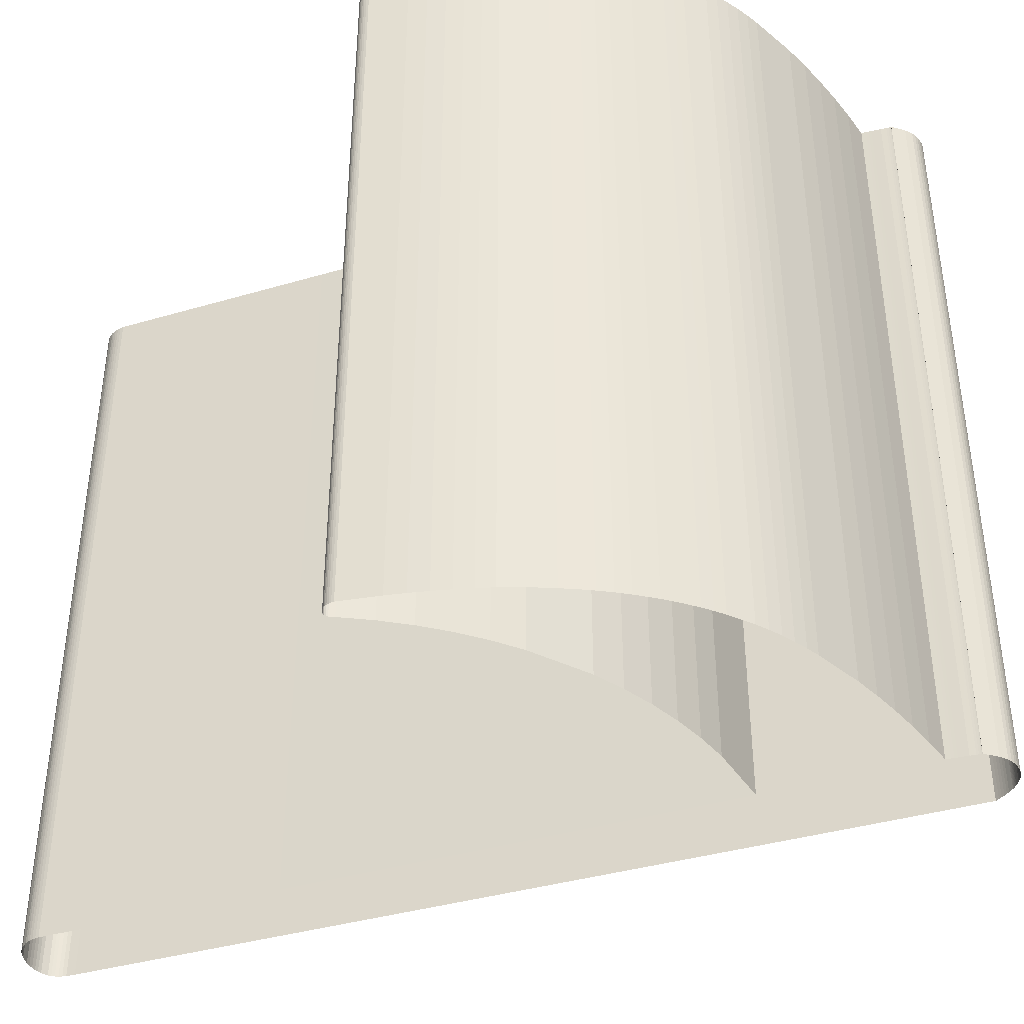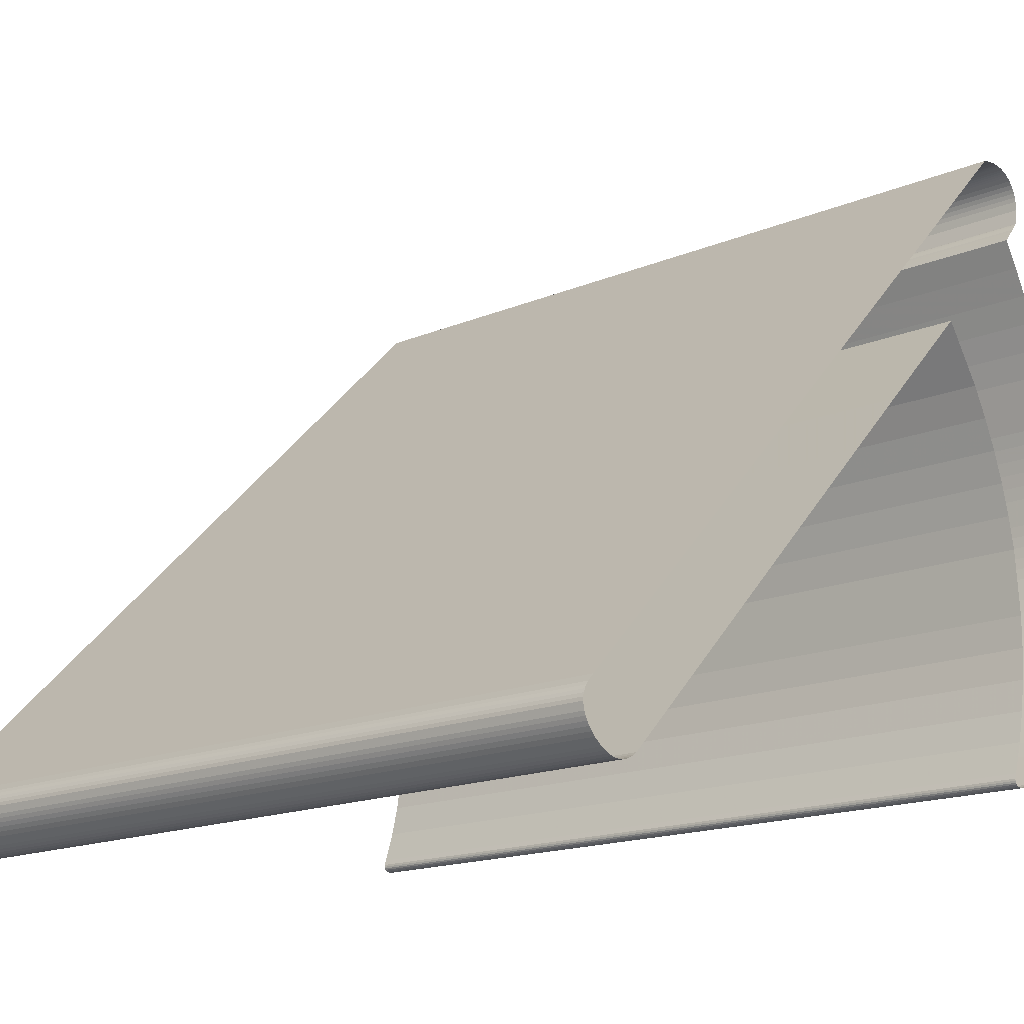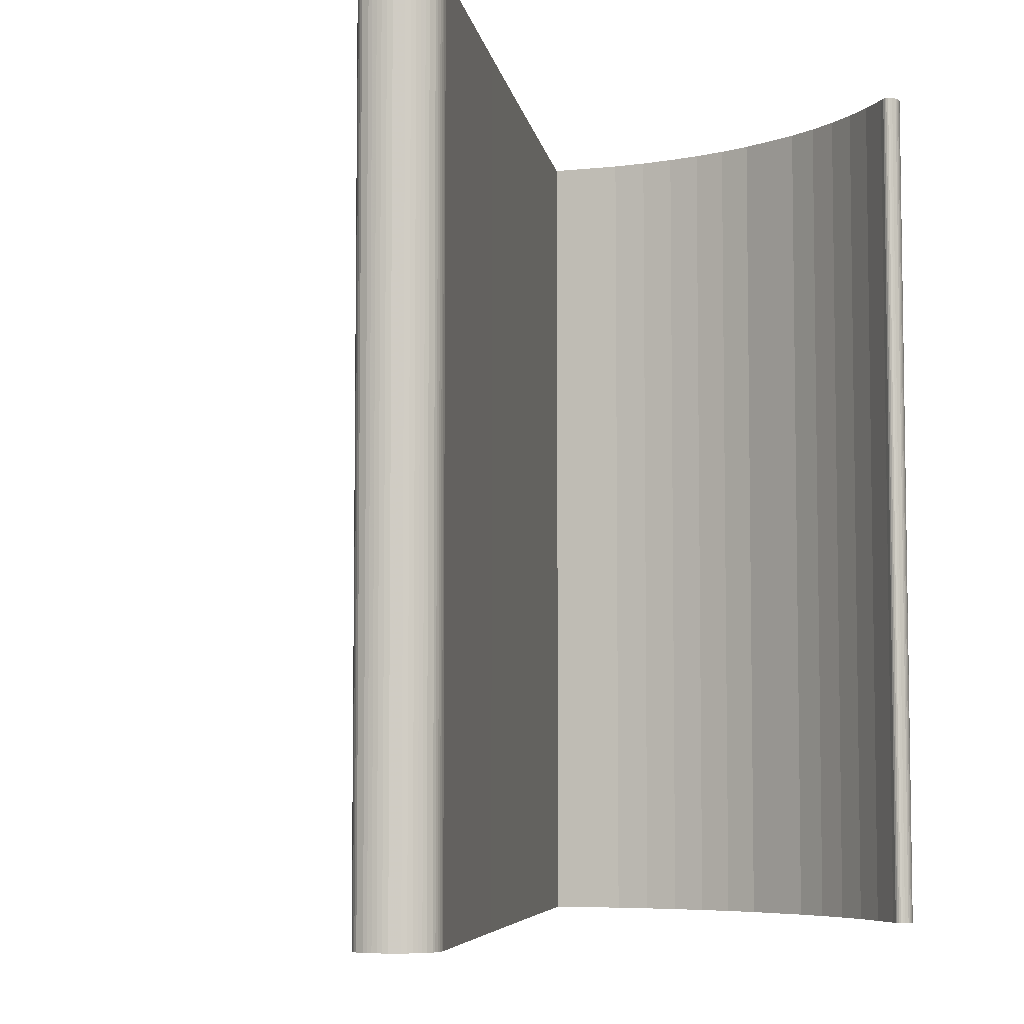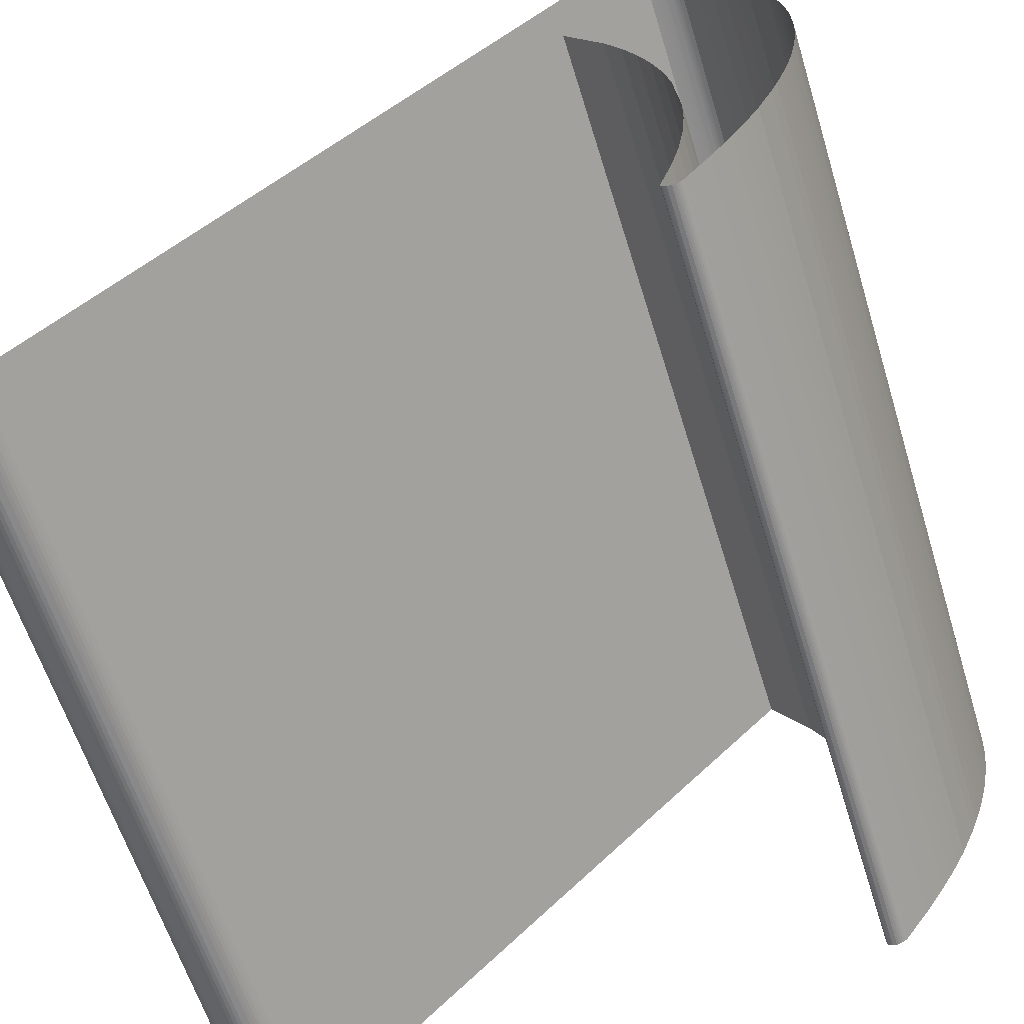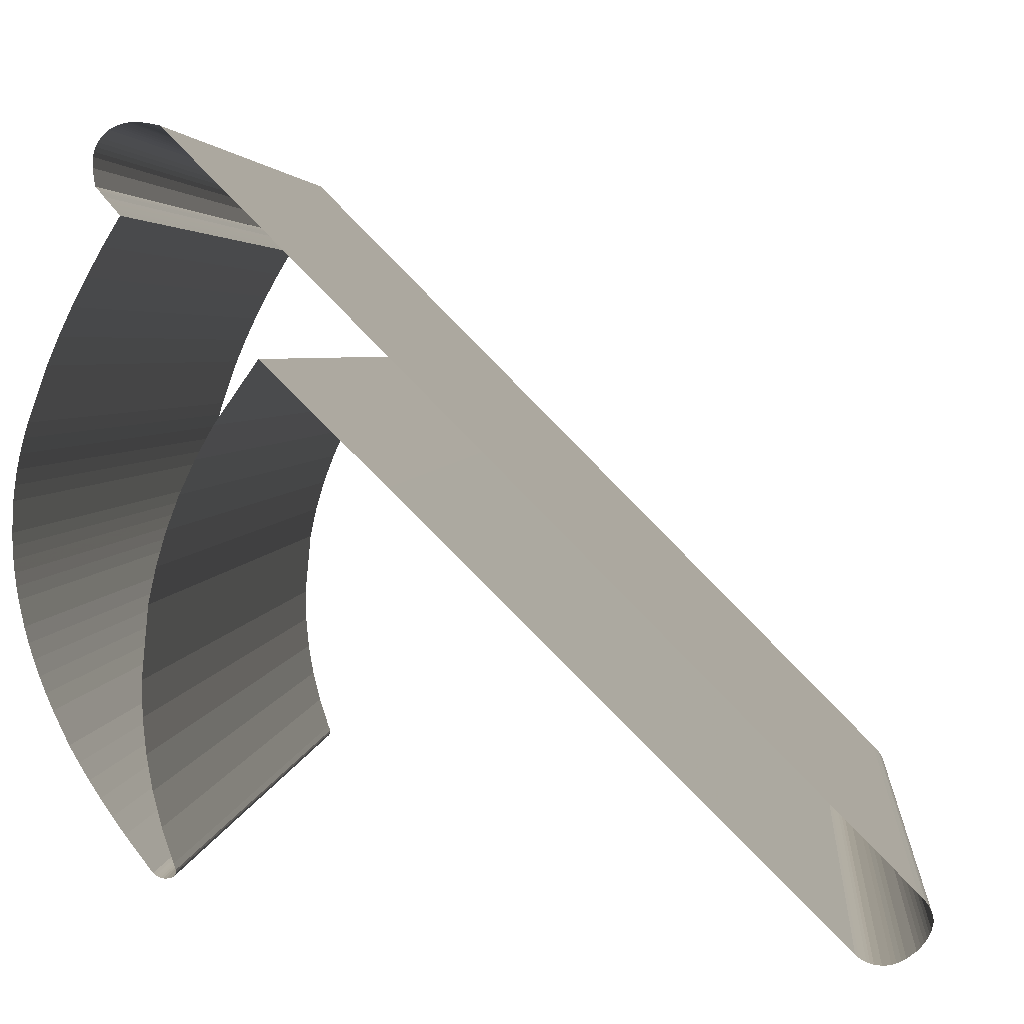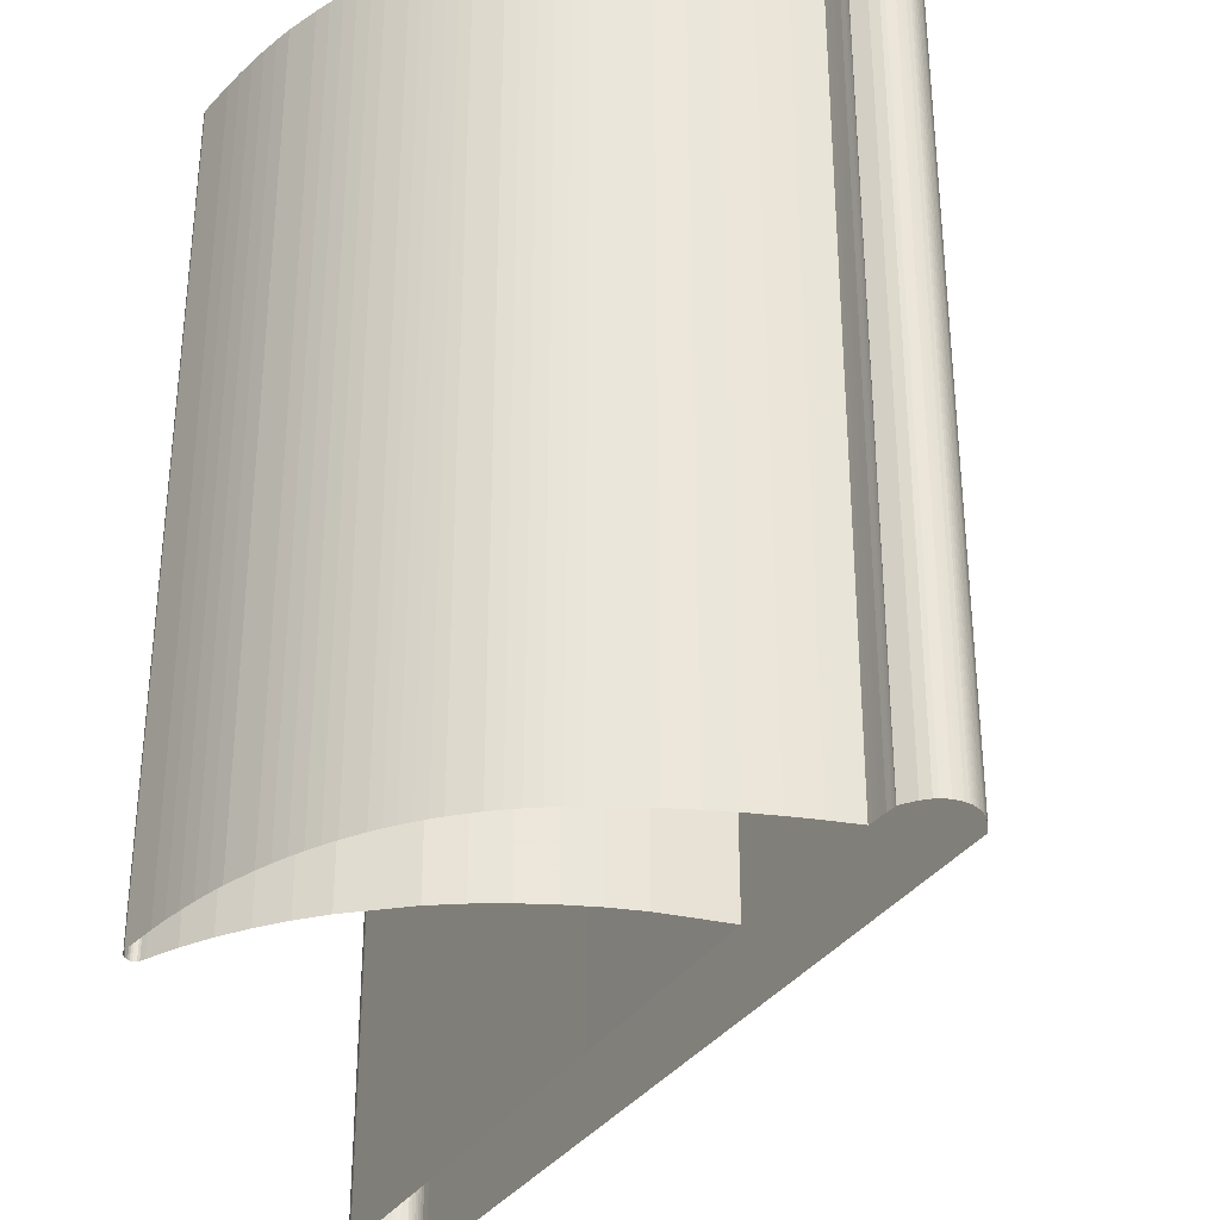
<metadata>
{"format":"obj","ext":"obj","renderer":"f3d","projection":"perspective","resolution":1024,"background":"white","views":[{"elev":-40.4,"azim":64.6,"up":"+Z"},{"elev":-16.5,"azim":-49.3,"up":"+Y"},{"elev":-5.9,"azim":-36.7,"up":"+Z"},{"elev":-60.9,"azim":17.1,"up":"+Y"},{"elev":3.6,"azim":-174.7,"up":"+Y"},{"elev":-32.8,"azim":107.3,"up":"+Z"}]}
</metadata>
<code>
v 0.3363 0.4495 0
v 0.3407 0.4504 0
v 0.345 0.4512 0
v 0.349 0.4518 0
v 0.3529 0.4522 0
v 0.3602 0.4525 0
v 0.3618 0.4525 0
v 0.3633 0.4524 0
v 0.3649 0.4523 0
v 0.3664 0.4521 0
v 0.368 0.4518 0
v 0.3711 0.4512 0
v 0.3749 0.4503 0
v 0.3784 0.4492 0
v 0.3817 0.4478 0
v 0.3848 0.4463 0
v 0.3877 0.4445 0
v 0.3928 0.4403 0
v 0.3967 0.4359 0
v 0.4 0.4312 0
v 0.4026 0.4263 0
v 0.4045 0.421 0
v 0.4058 0.4155 0
v 0.4064 0.4037 0
v 0.4057 0.3983 0
v 0.405 0.3937 0
v 0.4045 0.39 0
v 0.4042 0.387 0
v 0.4039 0.385 0
v 0.4037 0.3833 0
v 0.4035 0.3834 0
v 0.4029 0.383 0
v 0.4019 0.382 0
v 0.4006 0.3804 0
v 0.3988 0.3783 0
v 0.3942 0.3725 0
v 0.3911 0.369 0
v 0.3883 0.3658 0
v 0.3856 0.3627 0
v 0.3831 0.3598 0
v 0.3807 0.3571 0
v 0.3765 0.3521 0
v 0.3963 0.319 0
v 0.4144 0.2862 0
v 0.4309 0.2538 0
v 0.4459 0.2218 0
v 0.4592 0.1903 0
v 0.481 0.1282 0
v 0.486 0.1111 0
v 0.4903 0.094 0
v 0.4938 0.0768 0
v 0.4965 0.05955 0
v 0.4984 0.04224 0
v 0.5 0.007463 0
v 0.4998 -0.007269 0
v 0.499 -0.022 0
v 0.4978 -0.03673 0
v 0.496 -0.05146 0
v 0.4938 -0.0662 0
v 0.4878 -0.09566 0
v 0.4831 -0.1136 0
v 0.4777 -0.1318 0
v 0.4715 -0.1502 0
v 0.4645 -0.1688 0
v 0.4568 -0.1876 0
v 0.4389 -0.2259 0
v 0.4284 -0.2451 0
v 0.417 -0.2645 0
v 0.4047 -0.2841 0
v 0.3915 -0.3041 0
v 0.3775 -0.3244 0
v 0.3467 -0.3657 0
v 0.344 -0.3678 0
v 0.3412 -0.3694 0
v 0.3385 -0.3707 0
v 0.3358 -0.3714 0
v 0.3331 -0.3718 0
v 0.3277 -0.3711 0
v 0.3249 -0.3701 0
v 0.3229 -0.3687 0
v 0.3216 -0.3668 0
v 0.321 -0.3645 0
v 0.3212 -0.3617 0
v 0.3236 -0.3548 0
v 0.3364 -0.3151 0
v 0.3462 -0.2751 0
v 0.3529 -0.2347 0
v 0.3566 -0.194 0
v 0.3573 -0.153 0
v 0.3494 -0.06988 0
v 0.3406 -0.02887 0
v 0.3288 0.0112 0
v 0.3141 0.05033 0
v 0.2964 0.08851 0
v 0.2759 0.1258 0
v 0.2259 0.1974 0
v 0.1599 0.1326 0
v 0.08525 0.05897 0
v 0.001869 -0.02338 0
v -0.0902 -0.1145 0
v -0.191 -0.2143 0
v -0.4186 -0.4403 0
v -0.4225 -0.4432 0
v -0.4265 -0.4456 0
v -0.4305 -0.4476 0
v -0.4345 -0.4492 0
v -0.4387 -0.4503 0
v -0.4471 -0.4512 0
v -0.4522 -0.4508 0
v -0.4573 -0.4498 0
v -0.4625 -0.4482 0
v -0.4677 -0.4458 0
v -0.473 -0.4428 0
v -0.4837 -0.4349 0
v -0.4881 -0.4302 0
v -0.4918 -0.4256 0
v -0.4949 -0.4209 0
v -0.4975 -0.4163 0
v -0.4994 -0.4116 0
v -0.5014 -0.4023 0
v -0.501 -0.398 0
v -0.5 -0.3938 0
v -0.4984 -0.3895 0
v -0.496 -0.3852 0
v -0.493 -0.381 0
v -0.4851 -0.3725 0
v -0.4019 -0.2889 0
v -0.3076 -0.1941 0
v -0.2021 -0.0881 0
v -0.08544 0.02917 0
v 0.04244 0.1577 0
v 0.3318 0.4484 0
v 0.3363 0.4495 -1.042
v 0.3407 0.4504 -1.042
v 0.345 0.4512 -1.042
v 0.349 0.4518 -1.042
v 0.3529 0.4522 -1.042
v 0.3602 0.4525 -1.042
v 0.3618 0.4525 -1.042
v 0.3633 0.4524 -1.042
v 0.3649 0.4523 -1.042
v 0.3664 0.4521 -1.042
v 0.368 0.4518 -1.042
v 0.3711 0.4512 -1.042
v 0.3749 0.4503 -1.042
v 0.3784 0.4492 -1.042
v 0.3817 0.4478 -1.042
v 0.3848 0.4463 -1.042
v 0.3877 0.4445 -1.042
v 0.3928 0.4403 -1.042
v 0.3967 0.4359 -1.042
v 0.4 0.4312 -1.042
v 0.4026 0.4263 -1.042
v 0.4045 0.421 -1.042
v 0.4058 0.4155 -1.042
v 0.4064 0.4037 -1.042
v 0.4057 0.3983 -1.042
v 0.405 0.3937 -1.042
v 0.4045 0.39 -1.042
v 0.4042 0.387 -1.042
v 0.4039 0.385 -1.042
v 0.4037 0.3833 -1.042
v 0.4035 0.3834 -1.042
v 0.4029 0.383 -1.042
v 0.4019 0.382 -1.042
v 0.4006 0.3804 -1.042
v 0.3988 0.3783 -1.042
v 0.3942 0.3725 -1.042
v 0.3911 0.369 -1.042
v 0.3883 0.3658 -1.042
v 0.3856 0.3627 -1.042
v 0.3831 0.3598 -1.042
v 0.3807 0.3571 -1.042
v 0.3765 0.3521 -1.042
v 0.3963 0.319 -1.042
v 0.4144 0.2862 -1.042
v 0.4309 0.2538 -1.042
v 0.4459 0.2218 -1.042
v 0.4592 0.1903 -1.042
v 0.481 0.1282 -1.042
v 0.486 0.1111 -1.042
v 0.4903 0.094 -1.042
v 0.4938 0.0768 -1.042
v 0.4965 0.05955 -1.042
v 0.4984 0.04224 -1.042
v 0.5 0.007463 -1.042
v 0.4998 -0.007269 -1.042
v 0.499 -0.022 -1.042
v 0.4978 -0.03673 -1.042
v 0.496 -0.05146 -1.042
v 0.4938 -0.0662 -1.042
v 0.4878 -0.09566 -1.042
v 0.4831 -0.1136 -1.042
v 0.4777 -0.1318 -1.042
v 0.4715 -0.1502 -1.042
v 0.4645 -0.1688 -1.042
v 0.4568 -0.1876 -1.042
v 0.4389 -0.2259 -1.042
v 0.4284 -0.2451 -1.042
v 0.417 -0.2645 -1.042
v 0.4047 -0.2841 -1.042
v 0.3915 -0.3041 -1.042
v 0.3775 -0.3244 -1.042
v 0.3467 -0.3657 -1.042
v 0.344 -0.3678 -1.042
v 0.3412 -0.3694 -1.042
v 0.3385 -0.3707 -1.042
v 0.3358 -0.3714 -1.042
v 0.3331 -0.3718 -1.042
v 0.3277 -0.3711 -1.042
v 0.3249 -0.3701 -1.042
v 0.3229 -0.3687 -1.042
v 0.3216 -0.3668 -1.042
v 0.321 -0.3645 -1.042
v 0.3212 -0.3617 -1.042
v 0.3236 -0.3548 -1.042
v 0.3364 -0.3151 -1.042
v 0.3462 -0.2751 -1.042
v 0.3529 -0.2347 -1.042
v 0.3566 -0.194 -1.042
v 0.3573 -0.153 -1.042
v 0.3494 -0.06988 -1.042
v 0.3406 -0.02887 -1.042
v 0.3288 0.0112 -1.042
v 0.3141 0.05033 -1.042
v 0.2964 0.08851 -1.042
v 0.2759 0.1258 -1.042
v 0.2259 0.1974 -1.042
v 0.1599 0.1326 -1.042
v 0.08525 0.05897 -1.042
v 0.001869 -0.02338 -1.042
v -0.0902 -0.1145 -1.042
v -0.191 -0.2143 -1.042
v -0.4186 -0.4403 -1.042
v -0.4225 -0.4432 -1.042
v -0.4265 -0.4456 -1.042
v -0.4305 -0.4476 -1.042
v -0.4345 -0.4492 -1.042
v -0.4387 -0.4503 -1.042
v -0.4471 -0.4512 -1.042
v -0.4522 -0.4508 -1.042
v -0.4573 -0.4498 -1.042
v -0.4625 -0.4482 -1.042
v -0.4677 -0.4458 -1.042
v -0.473 -0.4428 -1.042
v -0.4837 -0.4349 -1.042
v -0.4881 -0.4302 -1.042
v -0.4918 -0.4256 -1.042
v -0.4949 -0.4209 -1.042
v -0.4975 -0.4163 -1.042
v -0.4994 -0.4116 -1.042
v -0.5014 -0.4023 -1.042
v -0.501 -0.398 -1.042
v -0.5 -0.3938 -1.042
v -0.4984 -0.3895 -1.042
v -0.496 -0.3852 -1.042
v -0.493 -0.381 -1.042
v -0.4851 -0.3725 -1.042
v -0.4019 -0.2889 -1.042
v -0.3076 -0.1941 -1.042
v -0.2021 -0.0881 -1.042
v -0.08544 0.02917 -1.042
v 0.04244 0.1577 -1.042
v 0.3318 0.4484 -1.042
f 1 134 133
f 1 2 134
f 2 135 134
f 2 3 135
f 3 136 135
f 3 4 136
f 4 137 136
f 4 5 137
f 5 138 137
f 5 6 138
f 6 139 138
f 6 7 139
f 7 140 139
f 7 8 140
f 8 141 140
f 8 9 141
f 9 142 141
f 9 10 142
f 10 143 142
f 10 11 143
f 11 144 143
f 11 12 144
f 12 145 144
f 12 13 145
f 13 146 145
f 13 14 146
f 14 147 146
f 14 15 147
f 15 148 147
f 15 16 148
f 16 149 148
f 16 17 149
f 17 150 149
f 17 18 150
f 18 151 150
f 18 19 151
f 19 152 151
f 19 20 152
f 20 153 152
f 20 21 153
f 21 154 153
f 21 22 154
f 22 155 154
f 22 23 155
f 23 156 155
f 23 24 156
f 24 157 156
f 24 25 157
f 25 158 157
f 25 26 158
f 26 159 158
f 26 27 159
f 27 160 159
f 27 28 160
f 28 161 160
f 28 29 161
f 29 162 161
f 29 30 162
f 30 163 162
f 30 31 163
f 31 164 163
f 31 32 164
f 32 165 164
f 32 33 165
f 33 166 165
f 33 34 166
f 34 167 166
f 34 35 167
f 35 168 167
f 35 36 168
f 36 169 168
f 36 37 169
f 37 170 169
f 37 38 170
f 38 171 170
f 38 39 171
f 39 172 171
f 39 40 172
f 40 173 172
f 40 41 173
f 41 174 173
f 41 42 174
f 42 175 174
f 42 43 175
f 43 176 175
f 43 44 176
f 44 177 176
f 44 45 177
f 45 178 177
f 45 46 178
f 46 179 178
f 46 47 179
f 47 180 179
f 47 48 180
f 48 181 180
f 48 49 181
f 49 182 181
f 49 50 182
f 50 183 182
f 50 51 183
f 51 184 183
f 51 52 184
f 52 185 184
f 52 53 185
f 53 186 185
f 53 54 186
f 54 187 186
f 54 55 187
f 55 188 187
f 55 56 188
f 56 189 188
f 56 57 189
f 57 190 189
f 57 58 190
f 58 191 190
f 58 59 191
f 59 192 191
f 59 60 192
f 60 193 192
f 60 61 193
f 61 194 193
f 61 62 194
f 62 195 194
f 62 63 195
f 63 196 195
f 63 64 196
f 64 197 196
f 64 65 197
f 65 198 197
f 65 66 198
f 66 199 198
f 66 67 199
f 67 200 199
f 67 68 200
f 68 201 200
f 68 69 201
f 69 202 201
f 69 70 202
f 70 203 202
f 70 71 203
f 71 204 203
f 71 72 204
f 72 205 204
f 72 73 205
f 73 206 205
f 73 74 206
f 74 207 206
f 74 75 207
f 75 208 207
f 75 76 208
f 76 209 208
f 76 77 209
f 77 210 209
f 77 78 210
f 78 211 210
f 78 79 211
f 79 212 211
f 79 80 212
f 80 213 212
f 80 81 213
f 81 214 213
f 81 82 214
f 82 215 214
f 82 83 215
f 83 216 215
f 83 84 216
f 84 217 216
f 84 85 217
f 85 218 217
f 85 86 218
f 86 219 218
f 86 87 219
f 87 220 219
f 87 88 220
f 88 221 220
f 88 89 221
f 89 222 221
f 89 90 222
f 90 223 222
f 90 91 223
f 91 224 223
f 91 92 224
f 92 225 224
f 92 93 225
f 93 226 225
f 93 94 226
f 94 227 226
f 94 95 227
f 95 228 227
f 95 96 228
f 96 229 228
f 96 97 229
f 97 230 229
f 97 98 230
f 98 231 230
f 98 99 231
f 99 232 231
f 99 100 232
f 100 233 232
f 100 101 233
f 101 234 233
f 101 102 234
f 102 235 234
f 102 103 235
f 103 236 235
f 103 104 236
f 104 237 236
f 104 105 237
f 105 238 237
f 105 106 238
f 106 239 238
f 106 107 239
f 107 240 239
f 107 108 240
f 108 241 240
f 108 109 241
f 109 242 241
f 109 110 242
f 110 243 242
f 110 111 243
f 111 244 243
f 111 112 244
f 112 245 244
f 112 113 245
f 113 246 245
f 113 114 246
f 114 247 246
f 114 115 247
f 115 248 247
f 115 116 248
f 116 249 248
f 116 117 249
f 117 250 249
f 117 118 250
f 118 251 250
f 118 119 251
f 119 252 251
f 119 120 252
f 120 253 252
f 120 121 253
f 121 254 253
f 121 122 254
f 122 255 254
f 122 123 255
f 123 256 255
f 123 124 256
f 124 257 256
f 124 125 257
f 125 258 257
f 125 126 258
f 126 259 258
f 126 127 259
f 127 260 259
f 127 128 260
f 128 261 260
f 128 129 261
f 129 262 261
f 129 130 262
f 130 263 262
f 130 131 263
f 131 264 263
f 131 132 264
f 132 133 264
f 132 1 133

</code>
